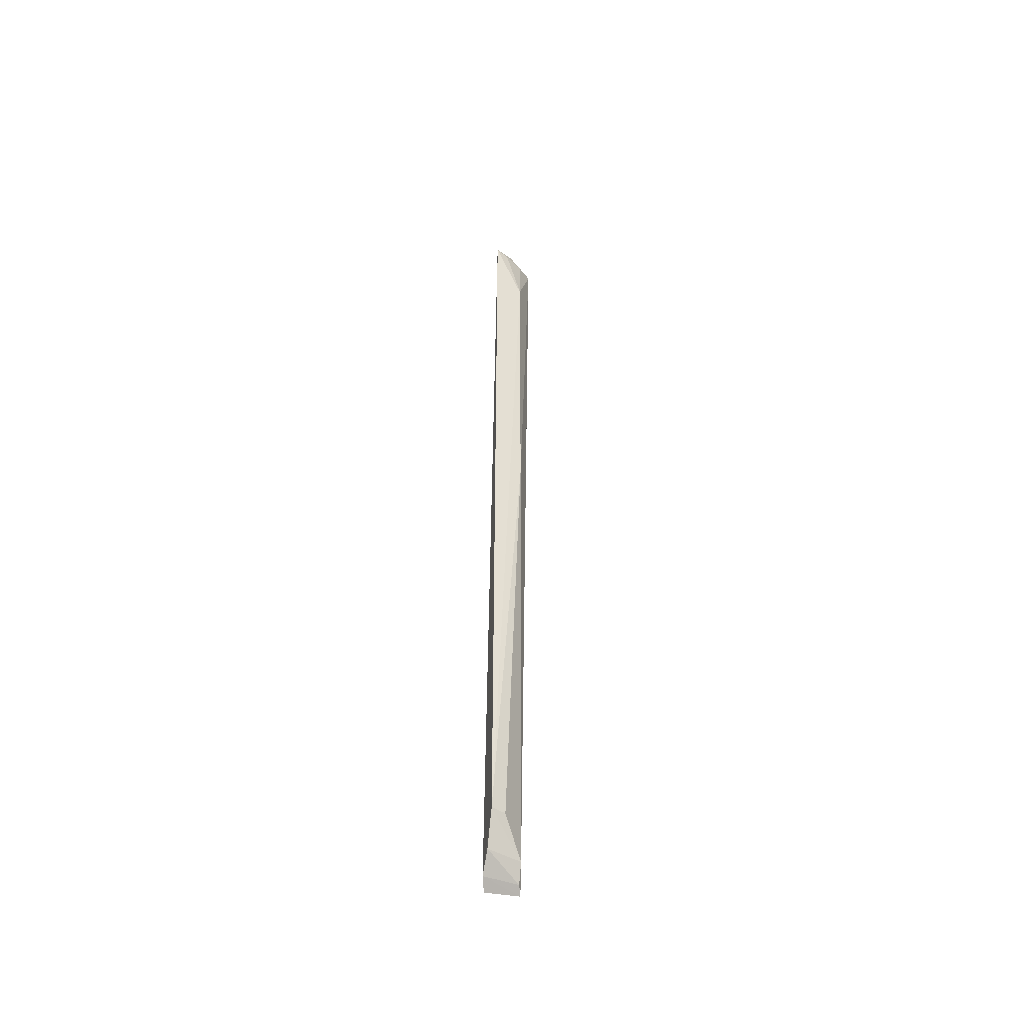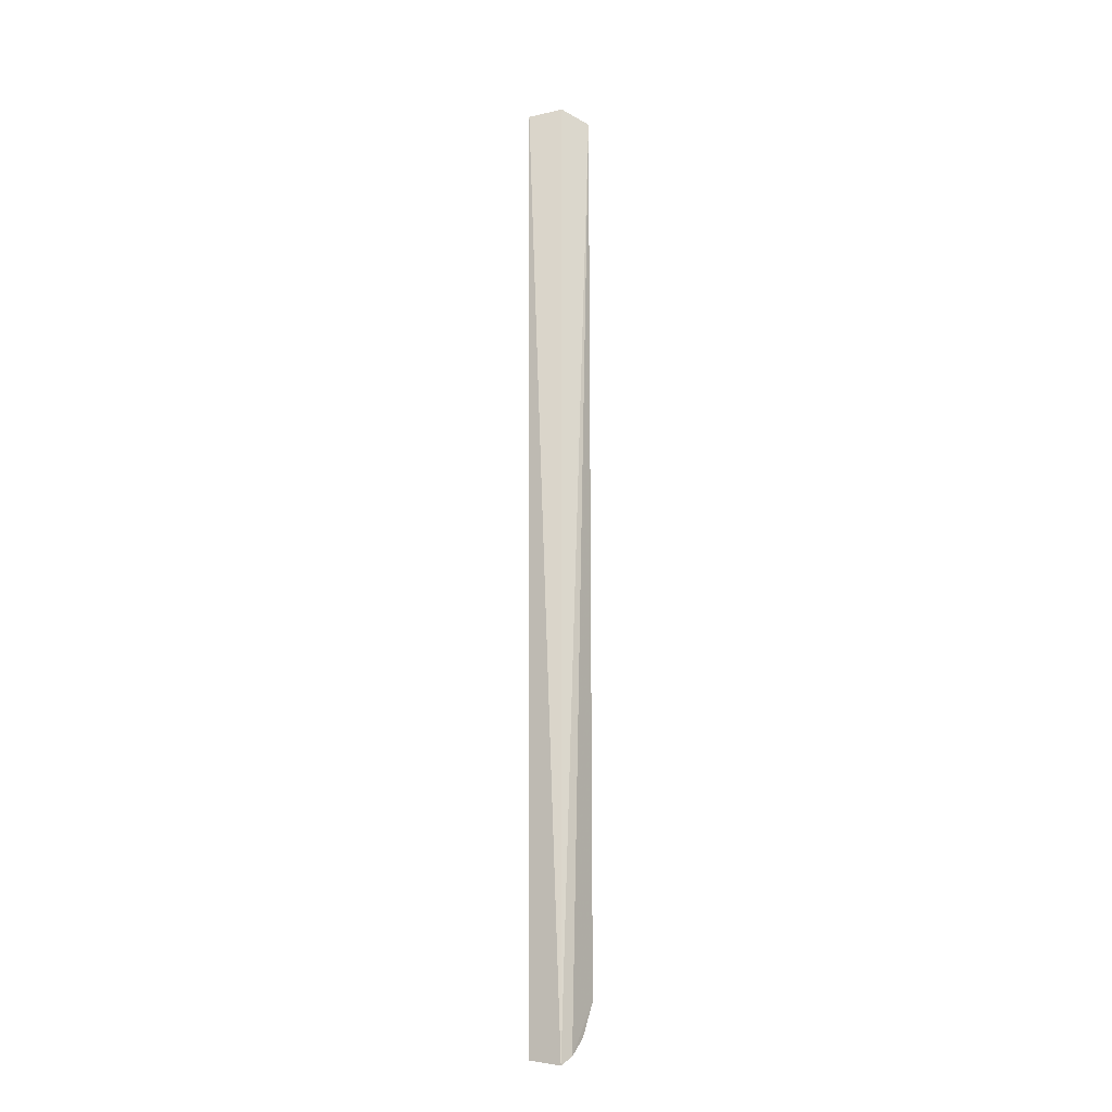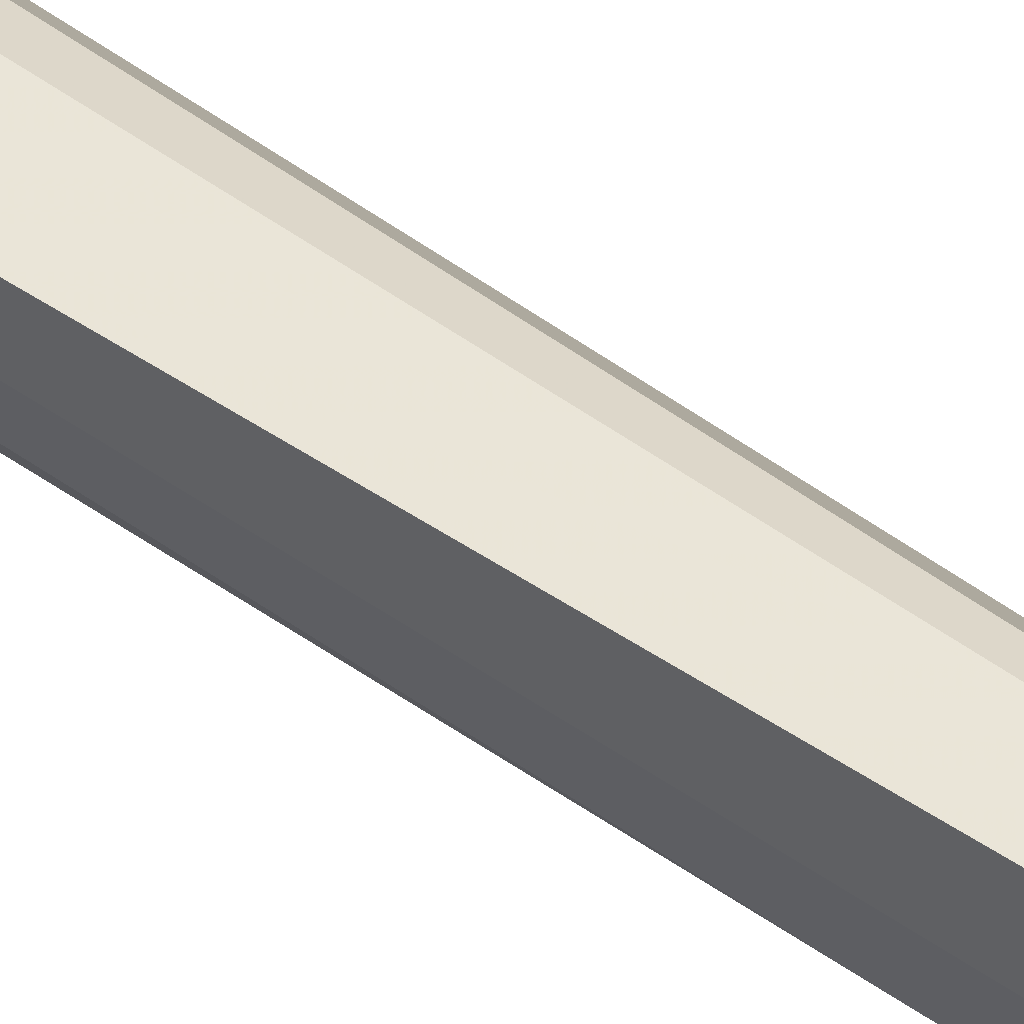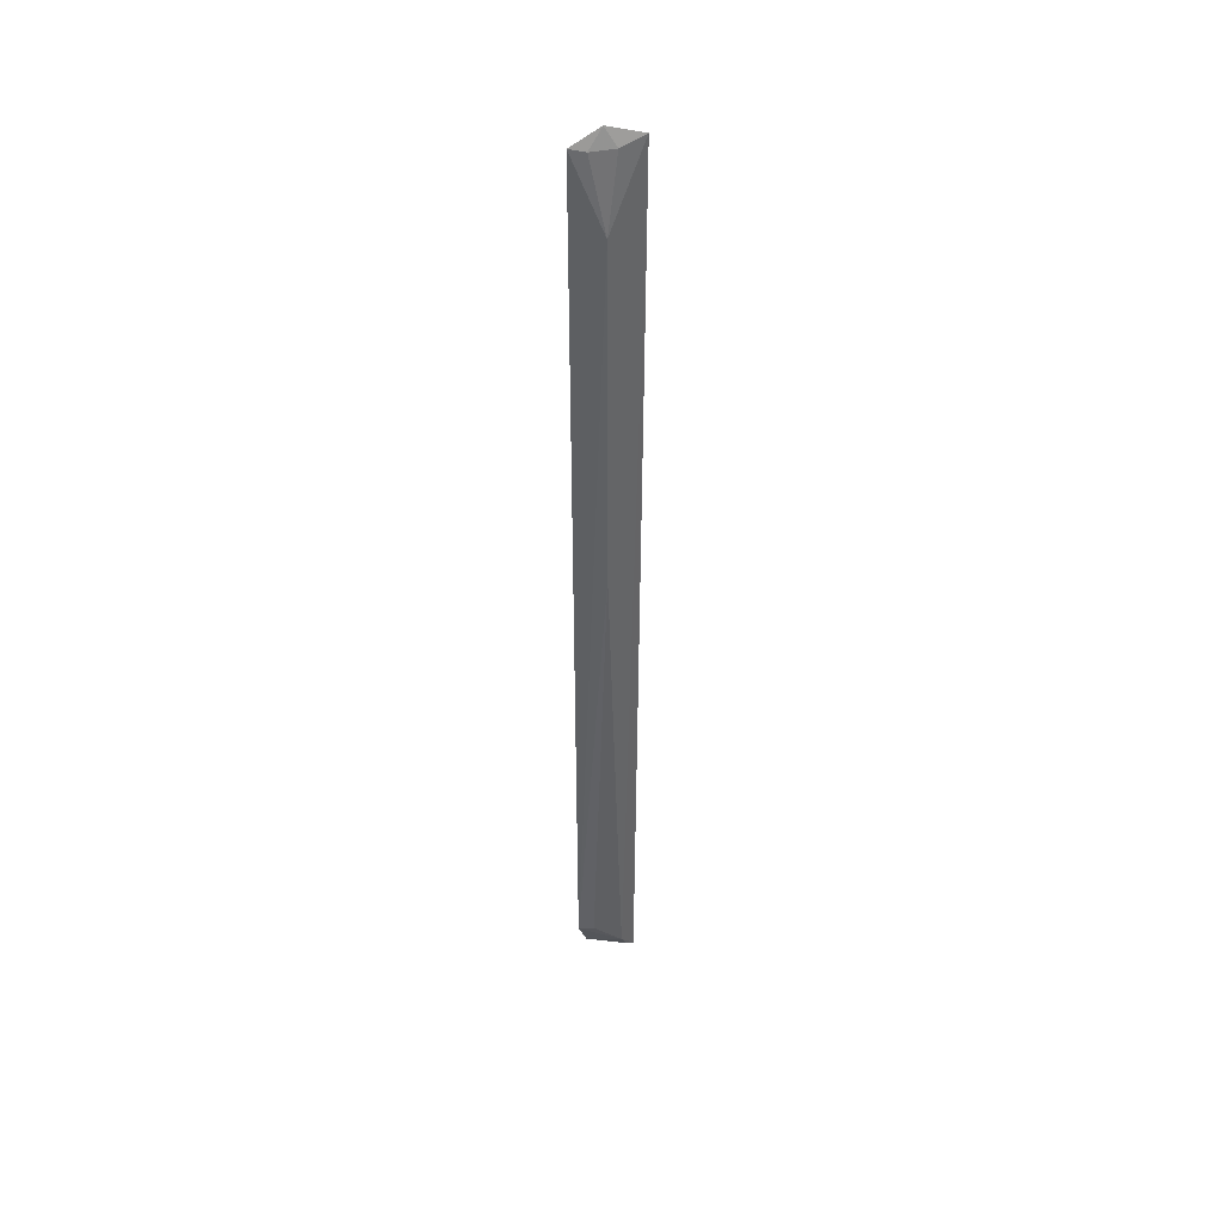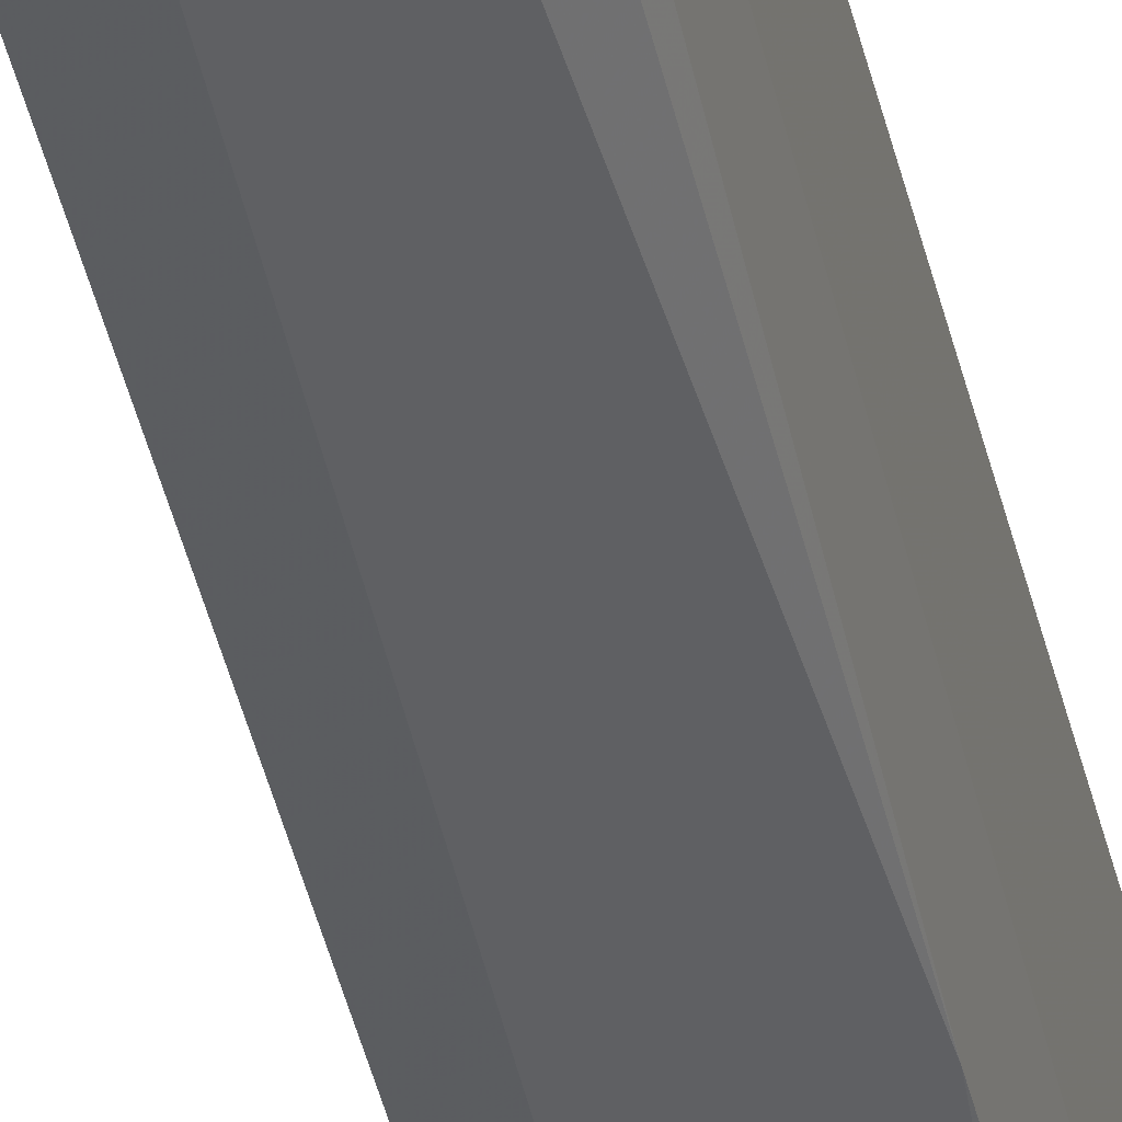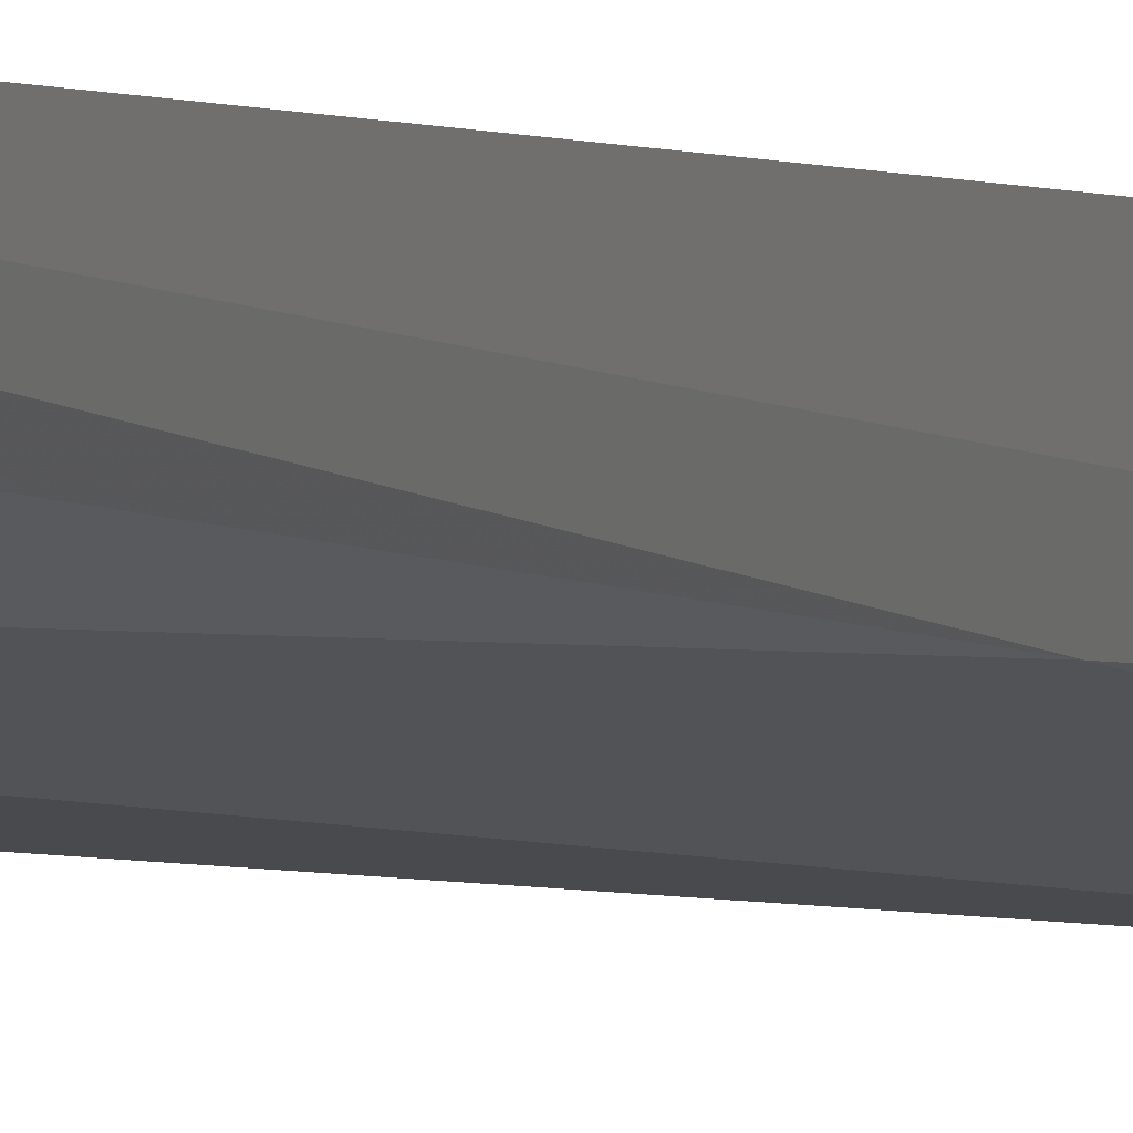
<metadata>
{"format":"obj","ext":"obj","renderer":"f3d","projection":"perspective","resolution":1024,"background":"white","views":[{"elev":-48.9,"azim":-105.3,"up":"+Z"},{"elev":-14.4,"azim":123.9,"up":"+Z"},{"elev":45.4,"azim":-51.0,"up":"+Y"},{"elev":41.6,"azim":-63.3,"up":"+Z"},{"elev":-39.7,"azim":-168.2,"up":"+Y"},{"elev":-1.5,"azim":-158.2,"up":"+Y"}]}
</metadata>
<code>
v -0.09764 -0.09299 0.2673
v -0.08855 -0.08431 -0.4858
v -0.09104 -0.05774 -0.4894
v -0.1262 -0.05328 0.2611
v -0.1207 -0.07718 -0.06758
v -0.1122 -0.0704 0.2738
v -0.1033 -0.08077 -0.4679
v -0.121 -0.07738 0.2036
v -0.1141 -0.05396 -0.4702
v -0.1266 -0.05339 -0.444
v -0.1113 -0.07998 0.2606
v -0.1005 -0.05428 -0.4832
v -0.09517 -0.08163 -0.4814
v -0.1215 -0.06458 -0.443
v -0.1214 -0.06452 0.2593
f 1 2 3
f 6 1 3
f 6 3 4
f 7 2 1
f 7 1 5
f 8 5 1
f 10 8 4
f 10 5 8
f 10 9 7
f 11 8 1
f 11 1 6
f 12 3 2
f 12 4 3
f 12 10 4
f 12 9 10
f 13 2 7
f 13 7 9
f 13 12 2
f 13 9 12
f 14 10 7
f 14 7 5
f 14 5 10
f 15 11 6
f 15 6 4
f 15 4 8
f 15 8 11

</code>
